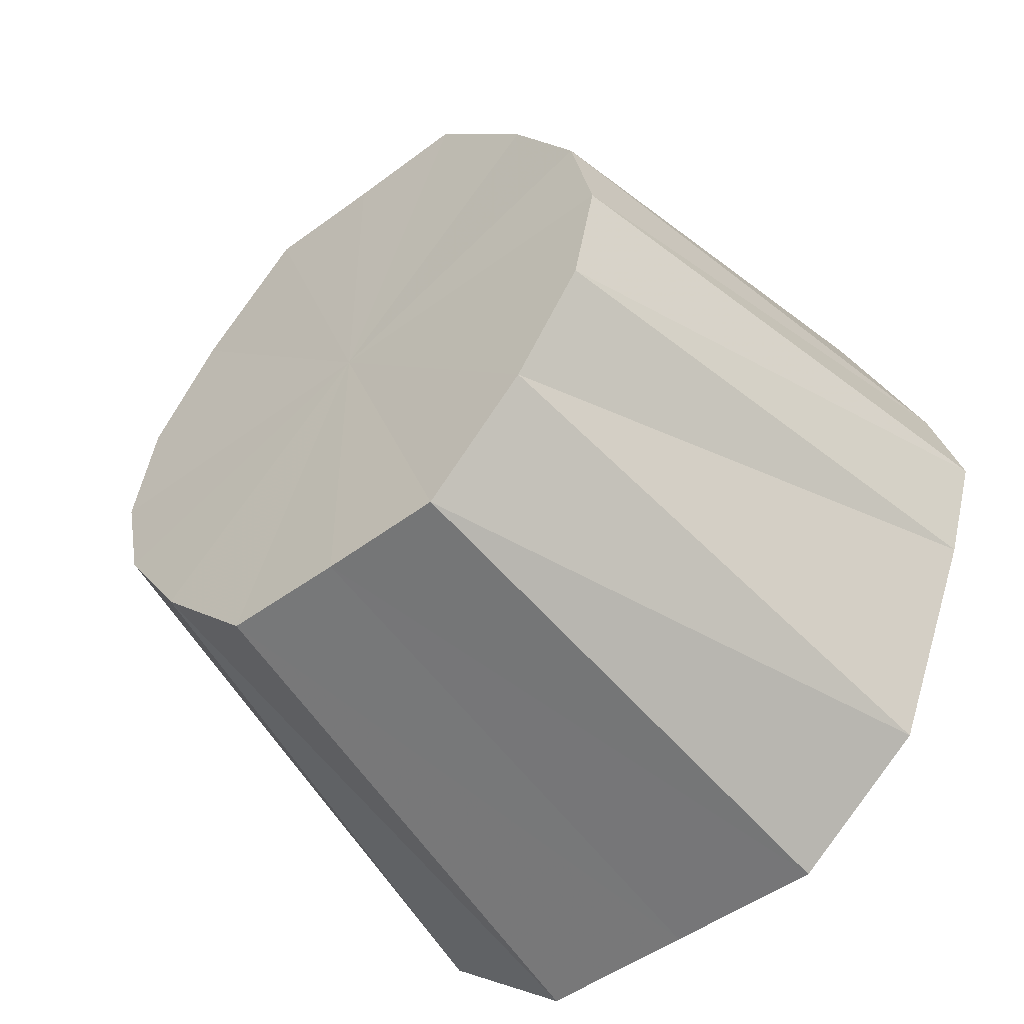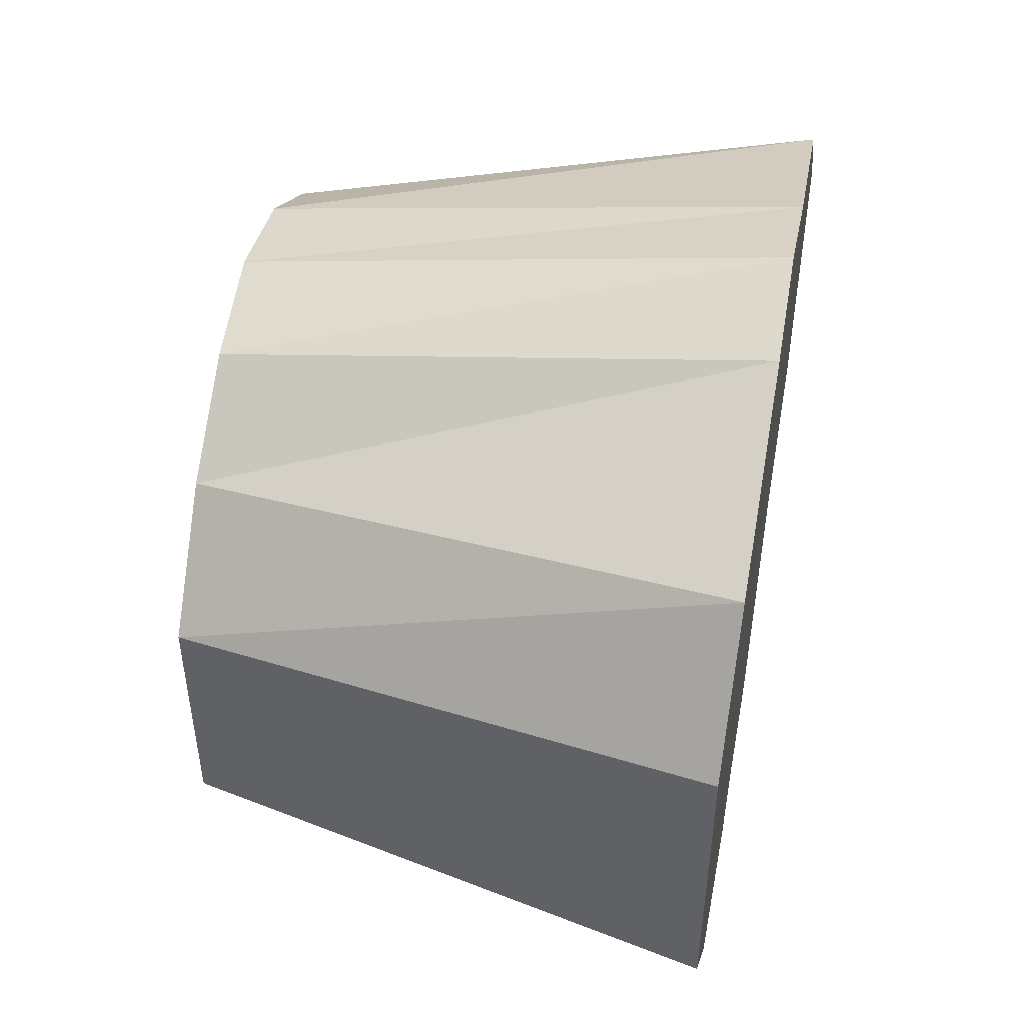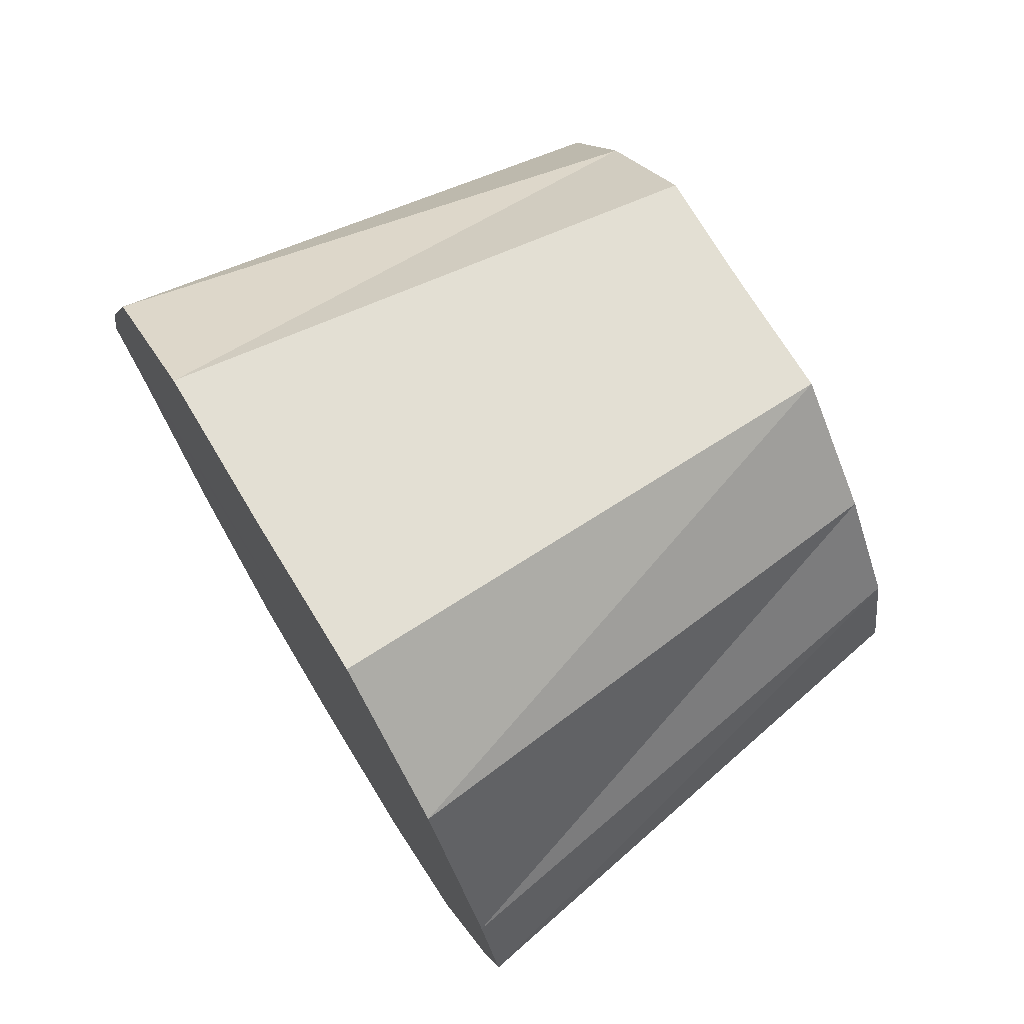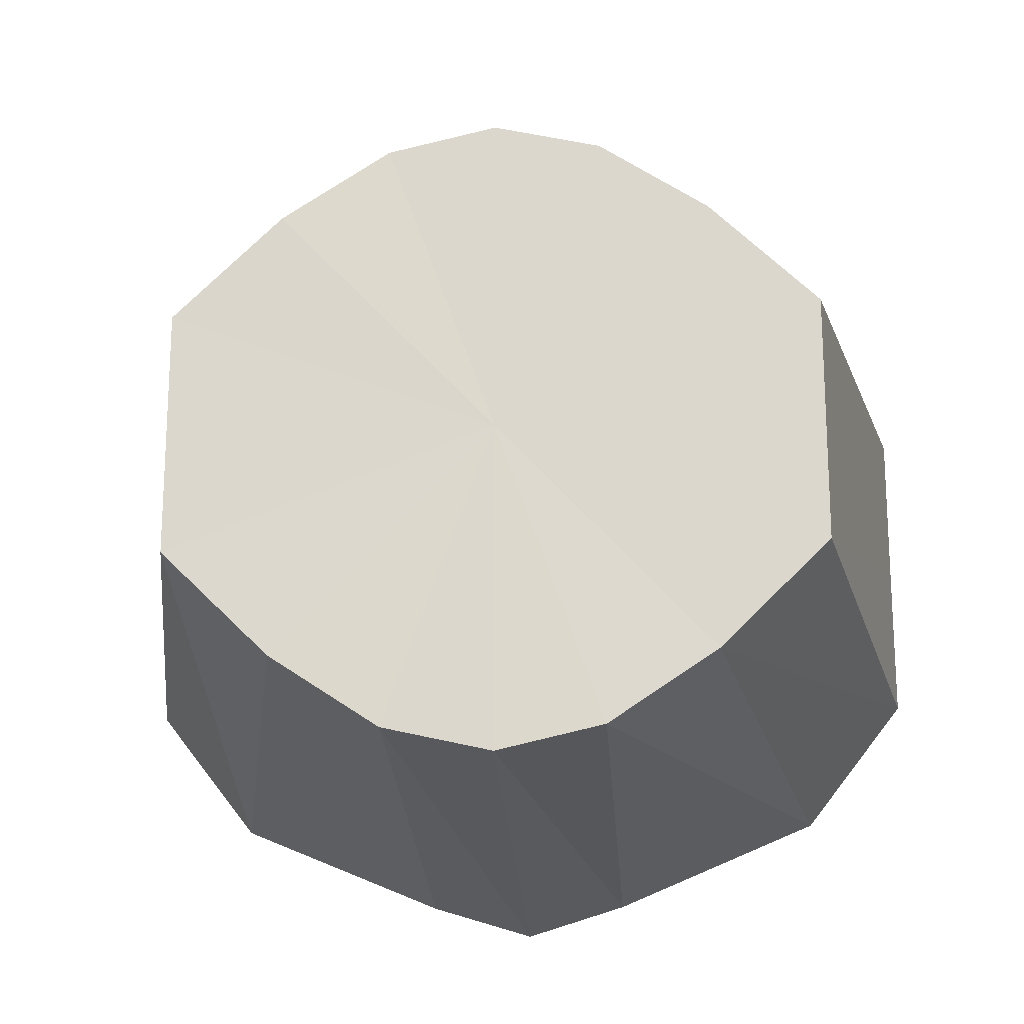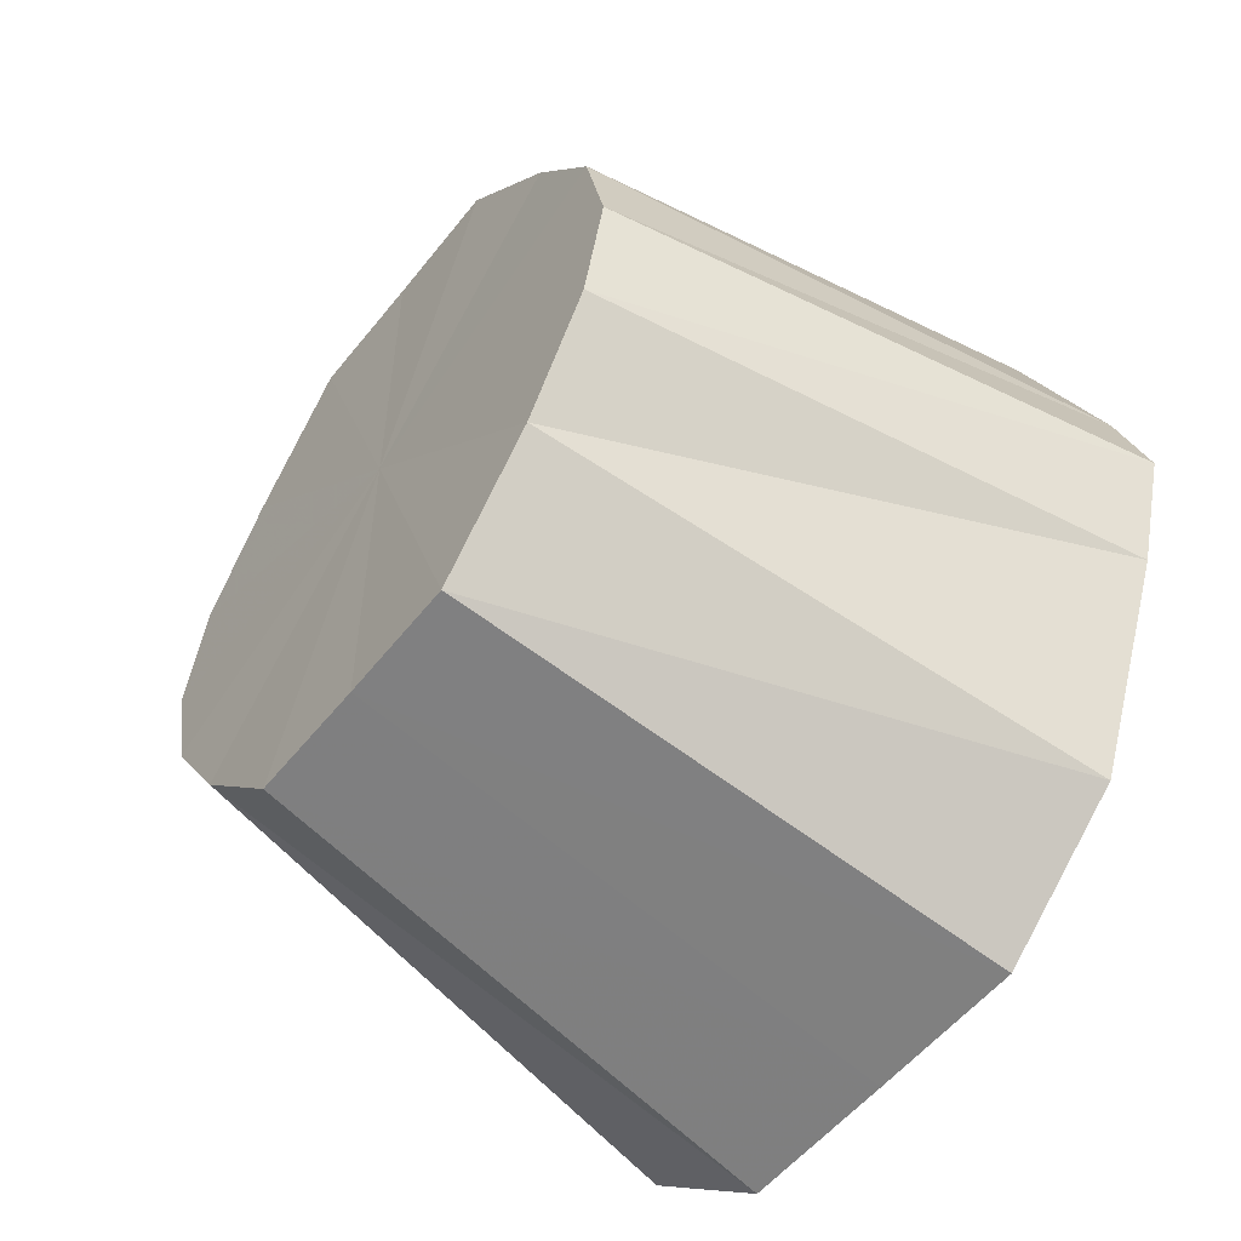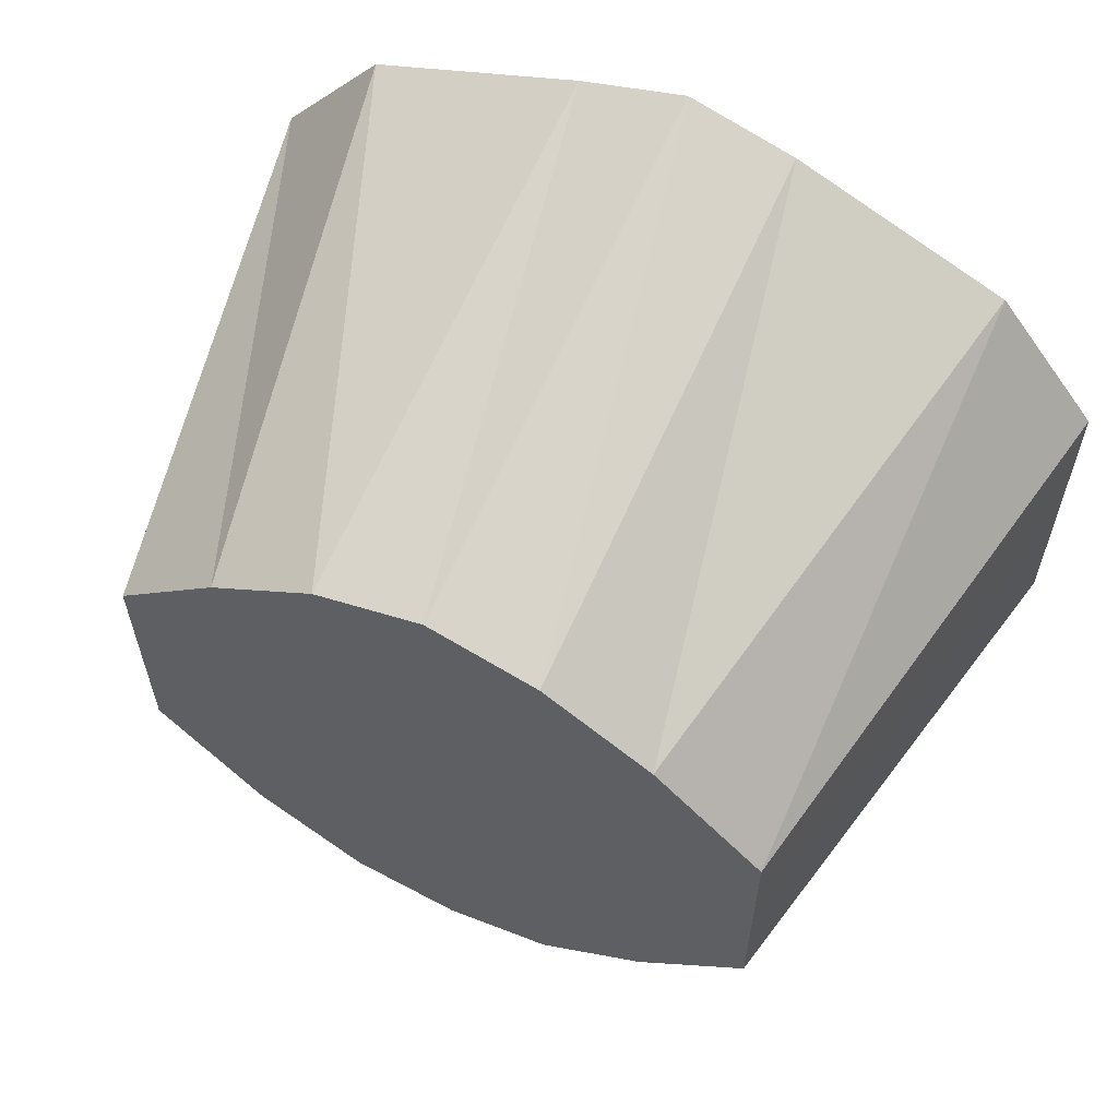
<metadata>
{"format":"obj","ext":"obj","renderer":"f3d","projection":"perspective","resolution":1024,"background":"white","views":[{"elev":-49.4,"azim":129.4,"up":"+Y"},{"elev":48.8,"azim":-169.6,"up":"+Z"},{"elev":73.2,"azim":-31.3,"up":"+Y"},{"elev":-18.5,"azim":94.0,"up":"+Z"},{"elev":-54.3,"azim":142.4,"up":"+Y"},{"elev":60.9,"azim":115.2,"up":"+Z"}]}
</metadata>
<code>
o 16887
v 2207 1876 15.15
v 2207 1876 15.15
v 2207 1876 15.14
v 2207 1876 15.15
v 2207 1876 15.14
v 2207 1876 15.14
v 2207 1876 15.14
v 2207 1876 15.14
v 2207 1876 15.13
v 2207 1876 15.12
v 2207 1876 15.13
v 2207 1876 15.14
v 2207 1876 15.11
v 2207 1876 15.14
v 2207 1876 15.12
v 2207 1876 15.12
v 2207 1876 15.12
v 2207 1876 15.12
v 2207 1876 15.11
v 2207 1876 15.12
v 2207 1876 15.11
v 2207 1876 15.11
v 2207 1876 15.09
v 2207 1876 15.11
v 2207 1876 15.11
v 2207 1876 15.11
v 2207 1876 15.1
v 2207 1876 15.09
v 2207 1876 15.09
v 2207 1876 15.1
v 2207 1876 15.08
v 2207 1876 15.07
v 2207 1876 15.09
v 2207 1876 15.08
v 2207 1876 15.07
v 2207 1876 15.08
v 2207 1876 15.07
v 2207 1876 15.08
v 2207 1876 15.08
v 2207 1876 15.08
v 2207 1876 15.09
v 2207 1876 15.08
v 2207 1876 15.09
v 2207 1876 15.14
v 2207 1876 15.14
v 2207 1876 15.14
v 2207 1876 15.13
v 2207 1876 15.08
v 2207 1876 15.08
v 2207 1876 15.08
v 2207 1876 15.09
v 2207 1876 15.15
v 2207 1876 15.14
v 2207 1876 15.14
v 2207 1876 15.15
v 2207 1876 15.14
v 2207 1876 15.15
v 2207 1876 15.13
v 2207 1876 15.07
v 2207 1876 15.08
v 2207 1876 15.09
v 2207 1876 15.07
v 2207 1876 15.08
v 2207 1876 15.07
v 2207 1876 15.08
v 2207 1876 15.15
v 2207 1876 15.11
v 2207 1876 15.15
v 2207 1876 15.14
v 2207 1876 15.15
v 2207 1876 15.12
v 2207 1876 15.14
v 2207 1876 15.11
v 2207 1876 15.12
v 2207 1876 15.09
v 2207 1876 15.11
v 2207 1876 15.08
v 2207 1876 15.09
v 2207 1876 15.07
v 2207 1876 15.08
v 2207 1876 15.07
v 2207 1876 15.07
f 1 2 3
f 4 1 5
f 2 6 7
f 8 4 9
f 6 10 11
f 12 11 7
f 7 11 13
f 14 9 15
f 15 9 13
f 16 8 15
f 17 18 11
f 11 18 13
f 10 19 18
f 20 15 21
f 21 15 13
f 22 16 21
f 19 23 24
f 25 24 18
f 18 24 13
f 26 21 27
f 27 21 13
f 28 22 27
f 29 30 24
f 24 30 13
f 23 31 30
f 31 32 33
f 34 33 30
f 30 33 13
f 32 35 36
f 35 37 38
f 37 39 40
f 39 28 41
f 42 41 40
f 40 41 13
f 43 27 41
f 41 27 13
f 44 45 13
f 46 44 13
f 47 46 13
f 48 49 13
f 50 48 13
f 51 50 13
f 52 53 54
f 55 54 56
f 57 56 58
f 59 60 61
f 62 63 60
f 64 65 63
f 66 67 68
f 68 67 69
f 70 67 66
f 69 67 71
f 72 67 70
f 71 67 73
f 74 67 72
f 73 67 75
f 76 67 74
f 75 67 77
f 78 67 76
f 77 67 79
f 80 67 78
f 79 67 81
f 82 67 80
f 81 67 82

</code>
